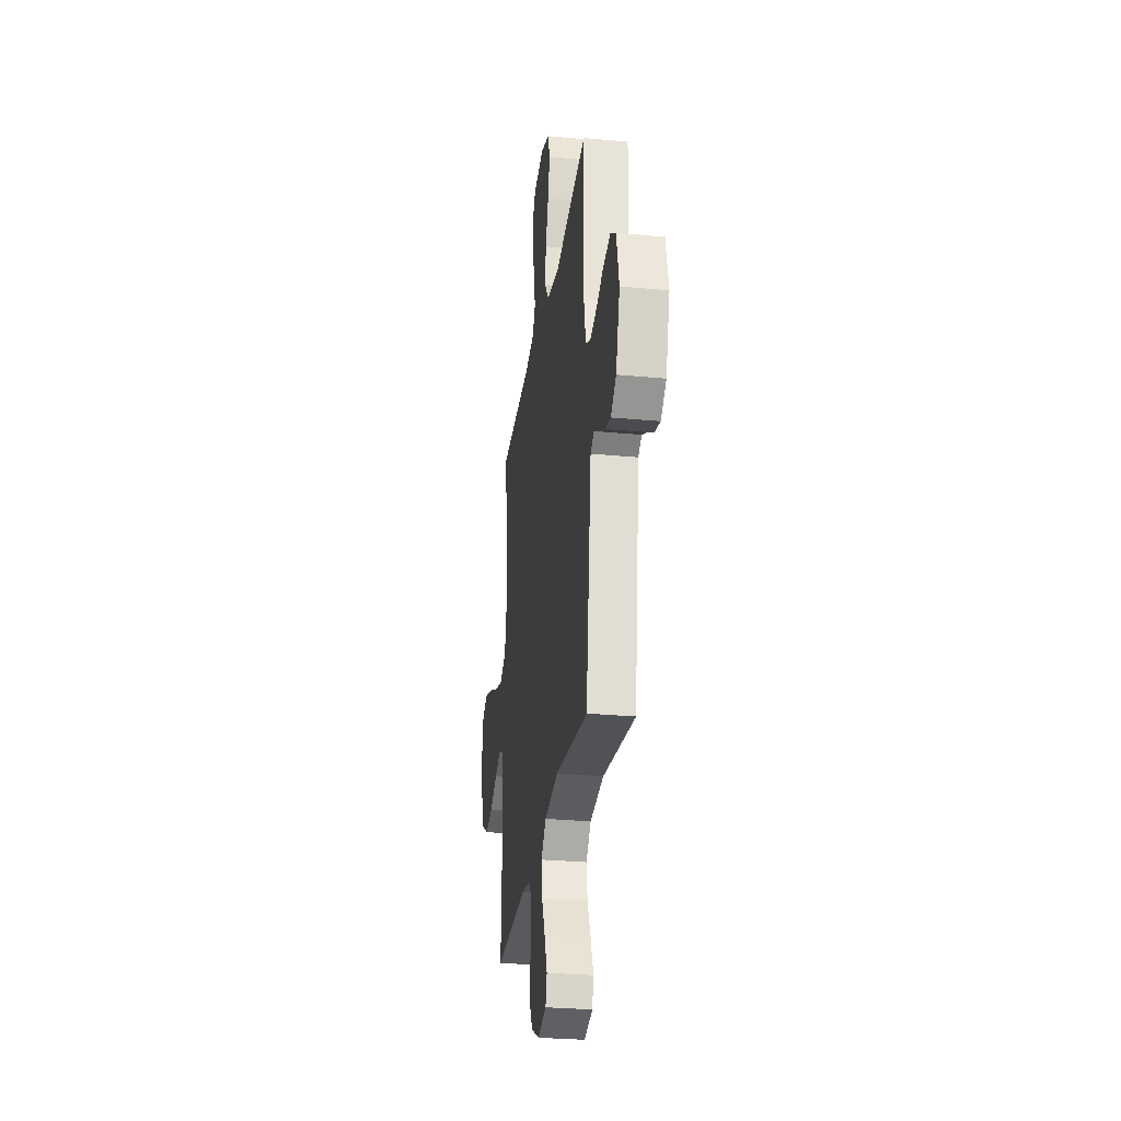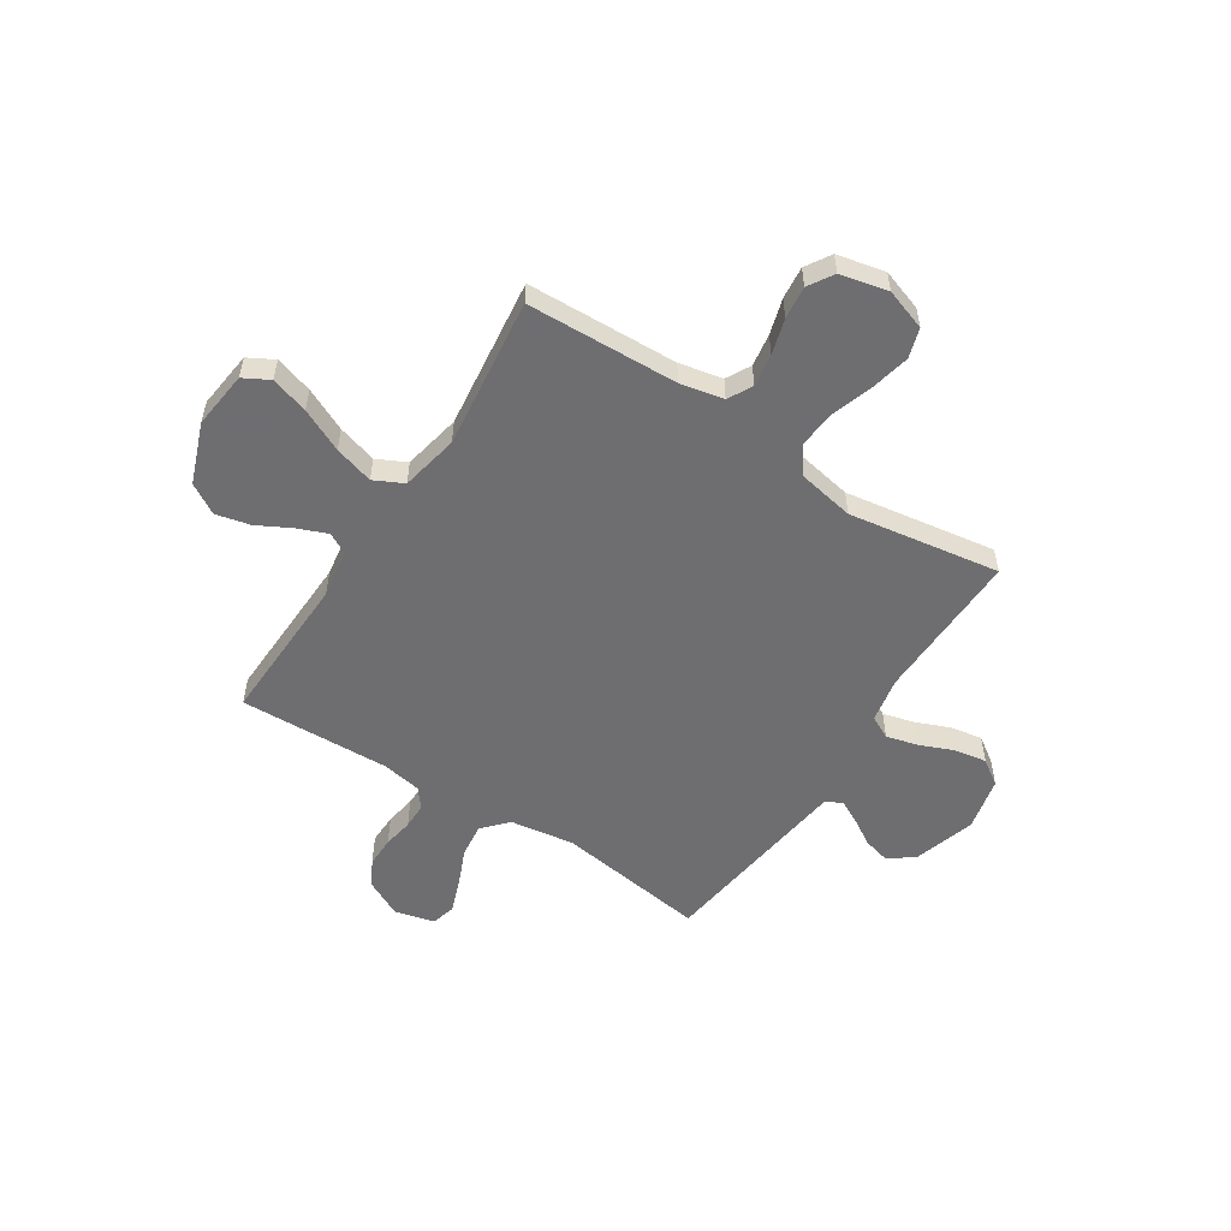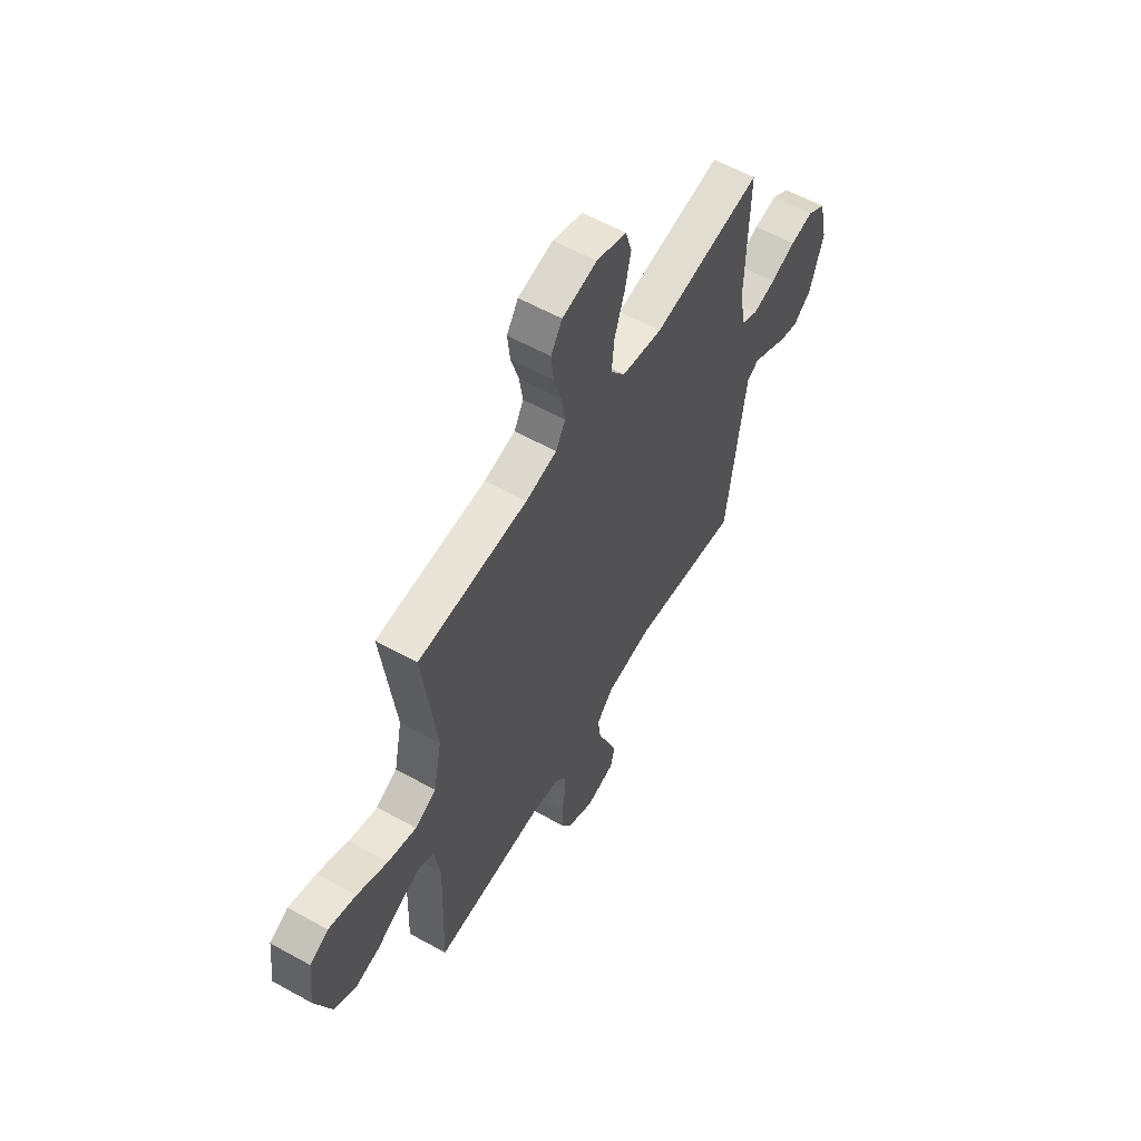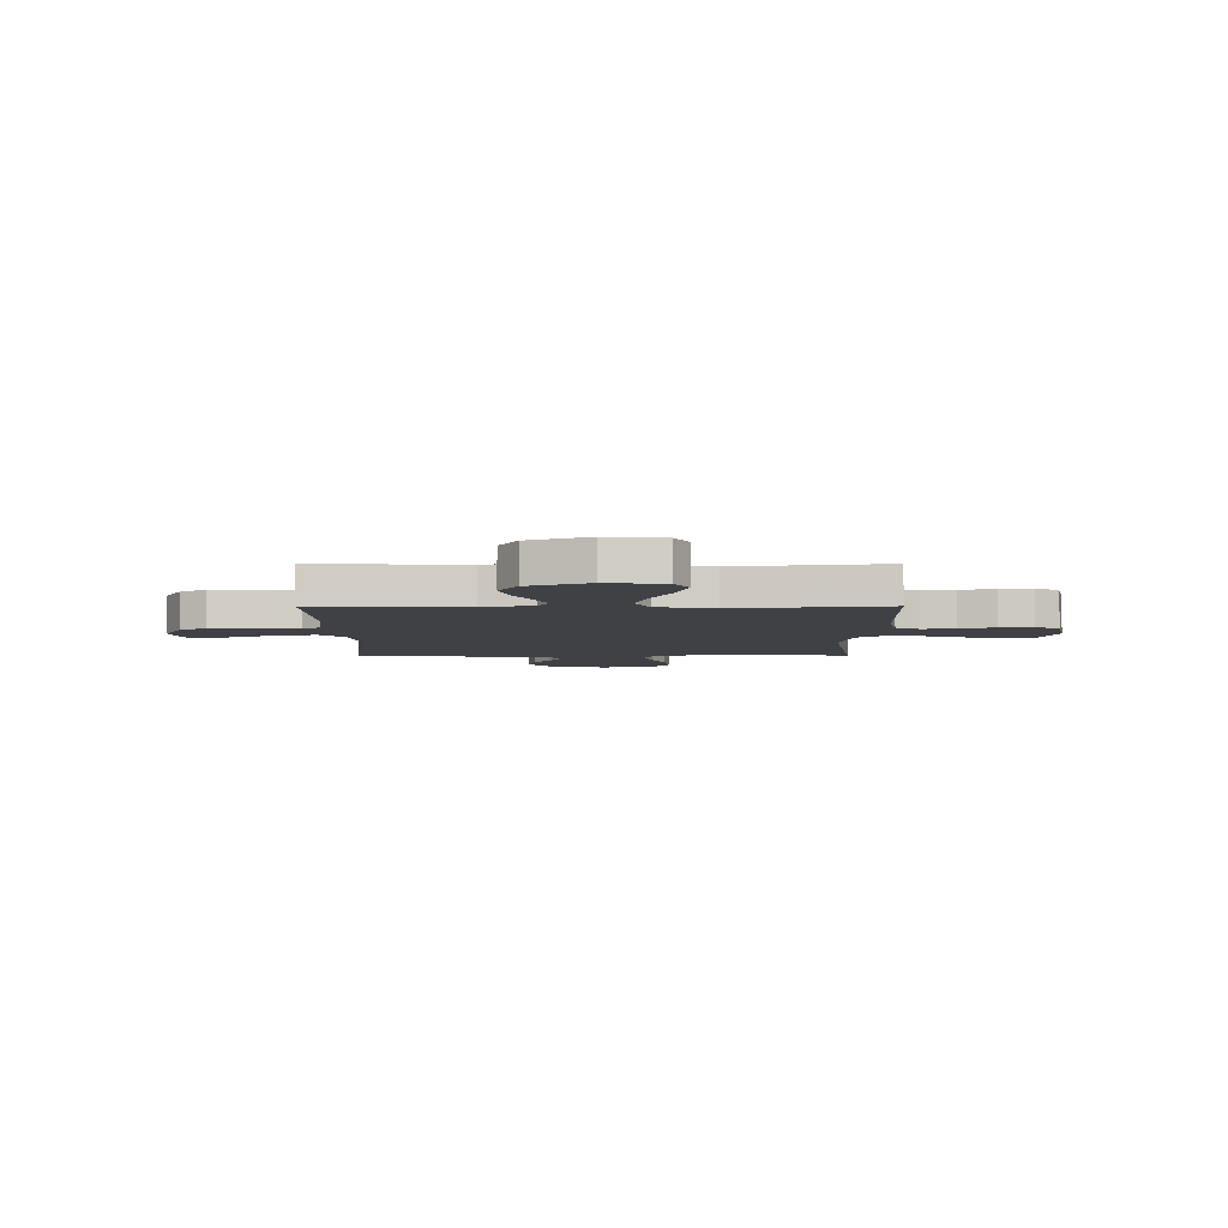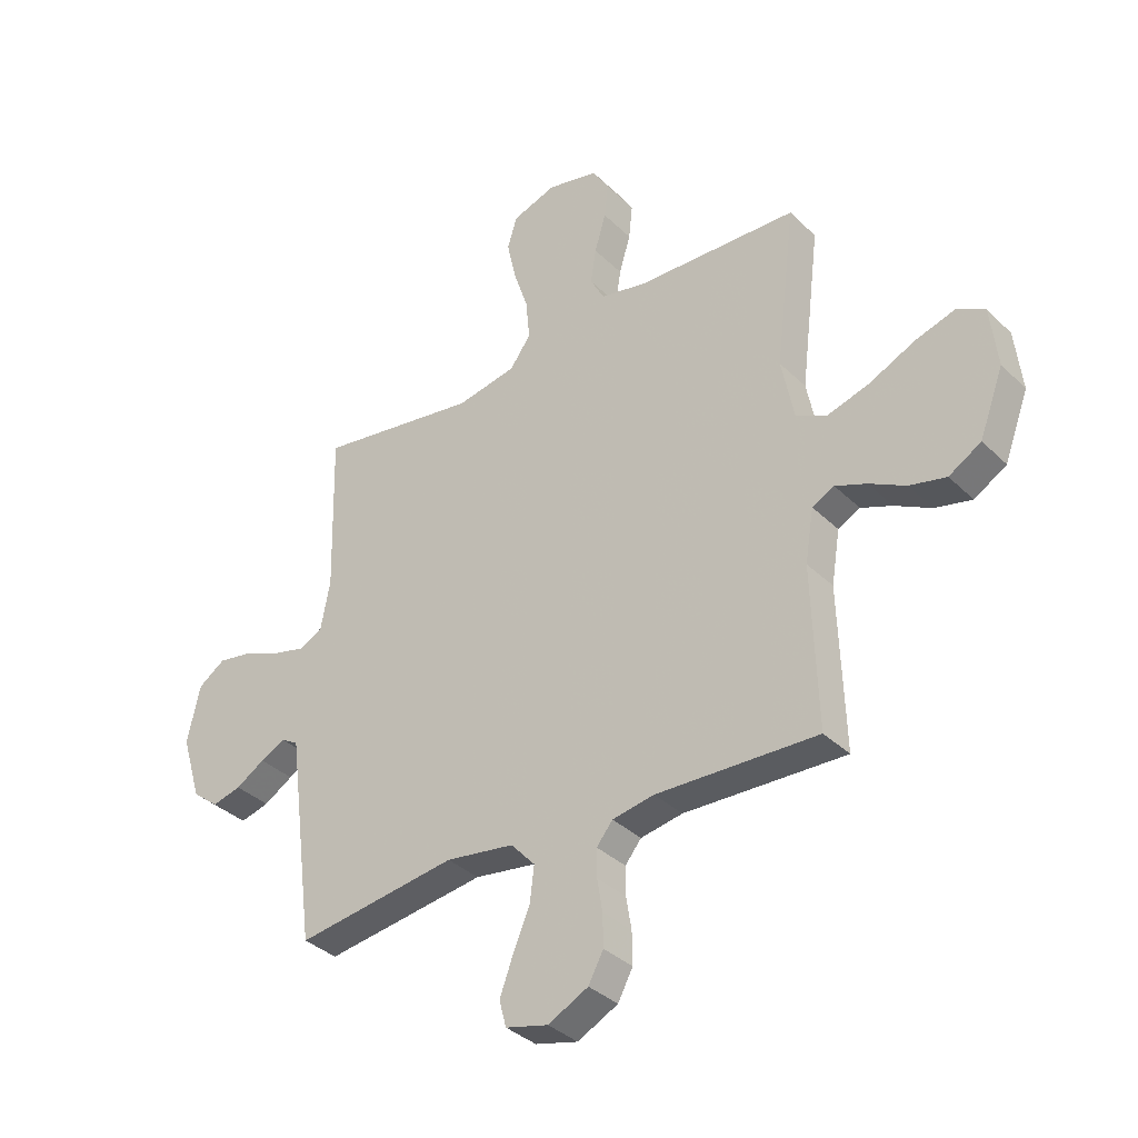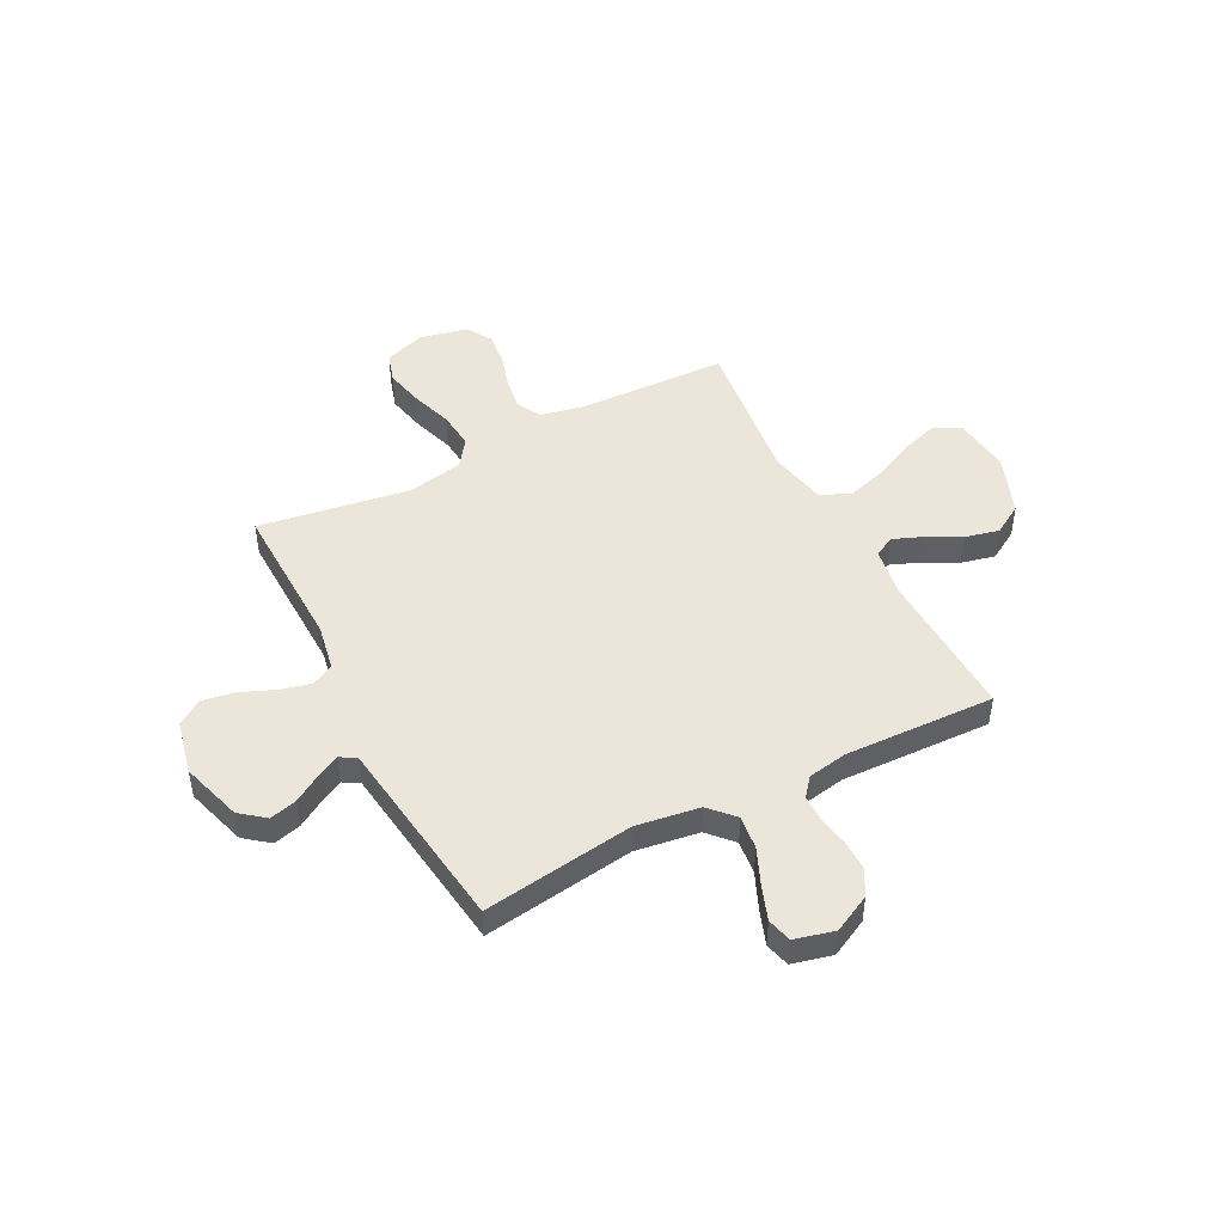
<metadata>
{"format":"obj","ext":"obj","renderer":"f3d","projection":"perspective","resolution":1024,"background":"white","views":[{"elev":-28.7,"azim":82.0,"up":"+Z"},{"elev":-54.4,"azim":-32.9,"up":"+Y"},{"elev":58.6,"azim":-60.1,"up":"+Z"},{"elev":-5.6,"azim":-89.9,"up":"+Y"},{"elev":-35.5,"azim":-141.5,"up":"+Z"},{"elev":47.4,"azim":152.6,"up":"+Y"}]}
</metadata>
<code>
v 0.5 0.07 0.5
v 0.493 0.07 0.2
v 0.51 0.07 0.109
v 0.555 0.07 0.086
v 0.617 0.07 0.102
v 0.685 0.07 0.13
v 0.749 0.07 0.141
v 0.799 0.07 0.107
v 0.823 0.07 0
v 0.786 0.07 -0.121
v 0.737 0.07 -0.16
v 0.683 0.07 -0.146
v 0.629 0.07 -0.113
v 0.583 0.07 -0.089
v 0.551 0.07 -0.108
v 0.539 0.07 -0.2
v 0.5 0.07 -0.5
v 0.2 0.07 -0.458
v 0.073 0.07 -0.477
v 0.028 0.07 -0.526
v 0.036 0.07 -0.593
v 0.067 0.07 -0.665
v 0.092 0.07 -0.733
v 0.079 0.07 -0.782
v 0 0.07 -0.802
v -0.075 0.07 -0.764
v -0.103 0.07 -0.712
v -0.102 0.07 -0.652
v -0.092 0.07 -0.592
v -0.092 0.07 -0.54
v -0.122 0.07 -0.503
v -0.2 0.07 -0.489
v -0.5 0.07 -0.5
v -0.49 0.07 -0.2
v -0.506 0.07 -0.102
v -0.547 0.07 -0.081
v -0.605 0.07 -0.104
v -0.673 0.07 -0.14
v -0.741 0.07 -0.156
v -0.801 0.07 -0.12
v -0.846 0.07 0
v -0.833 0.07 0.114
v -0.782 0.07 0.142
v -0.707 0.07 0.119
v -0.622 0.07 0.079
v -0.544 0.07 0.056
v -0.486 0.07 0.085
v -0.463 0.07 0.2
v -0.5 0.07 0.5
v -0.2 0.07 0.511
v -0.114 0.07 0.529
v -0.088 0.07 0.577
v -0.098 0.07 0.642
v -0.119 0.07 0.713
v -0.126 0.07 0.778
v -0.095 0.07 0.828
v 0 0.07 0.849
v 0.082 0.07 0.821
v 0.1 0.07 0.762
v 0.083 0.07 0.685
v 0.056 0.07 0.603
v 0.049 0.07 0.528
v 0.088 0.07 0.474
v 0.2 0.07 0.453
v 0.5 0 0.5
v 0.493 0 0.2
v 0.51 0 0.109
v 0.555 0 0.086
v 0.617 0 0.102
v 0.685 0 0.13
v 0.749 0 0.141
v 0.799 0 0.107
v 0.823 0 0
v 0.786 0 -0.121
v 0.737 0 -0.16
v 0.683 0 -0.146
v 0.629 0 -0.113
v 0.583 0 -0.089
v 0.551 0 -0.108
v 0.539 0 -0.2
v 0.5 0 -0.5
v 0.2 0 -0.458
v 0.073 0 -0.477
v 0.028 0 -0.526
v 0.036 0 -0.593
v 0.067 0 -0.665
v 0.092 0 -0.733
v 0.079 0 -0.782
v 0 0 -0.802
v -0.075 0 -0.764
v -0.103 0 -0.712
v -0.102 0 -0.652
v -0.092 0 -0.592
v -0.092 0 -0.54
v -0.122 0 -0.503
v -0.2 0 -0.489
v -0.5 0 -0.5
v -0.49 0 -0.2
v -0.506 0 -0.102
v -0.547 0 -0.081
v -0.605 0 -0.104
v -0.673 0 -0.14
v -0.741 0 -0.156
v -0.801 0 -0.12
v -0.846 0 0
v -0.833 0 0.114
v -0.782 0 0.142
v -0.707 0 0.119
v -0.622 0 0.079
v -0.544 0 0.056
v -0.486 0 0.085
v -0.463 0 0.2
v -0.5 0 0.5
v -0.2 0 0.511
v -0.114 0 0.529
v -0.088 0 0.577
v -0.098 0 0.642
v -0.119 0 0.713
v -0.126 0 0.778
v -0.095 0 0.828
v 0 0 0.849
v 0.082 0 0.821
v 0.1 0 0.762
v 0.083 0 0.685
v 0.056 0 0.603
v 0.049 0 0.528
v 0.088 0 0.474
v 0.2 0 0.453
f 58 59 60 61
f 56 57 58 61
f 56 61 62
f 53 54 55 56
f 52 53 56 62
f 51 52 62 63
f 48 49 50
f 47 48 50 51
f 42 43 44 45
f 42 45 46
f 41 42 46
f 40 41 46
f 37 38 39 40
f 36 37 40 46
f 35 36 46 47
f 32 33 34
f 31 32 34 35
f 26 27 28 29
f 26 29 30
f 25 26 30
f 24 25 30
f 21 22 23 24
f 21 24 30
f 20 21 30 31
f 16 17 18
f 15 16 18 19
f 10 11 12 13
f 10 13 14
f 9 10 14
f 8 9 14
f 5 6 7 8
f 4 5 8 14
f 3 4 14 15
f 64 1 2
f 63 64 2 3
f 19 20 31 35
f 35 47 51 63
f 19 35 63
f 3 15 19 63
f 125 124 123 122
f 125 122 121 120
f 126 125 120
f 120 119 118 117
f 126 120 117 116
f 127 126 116 115
f 114 113 112
f 115 114 112 111
f 109 108 107 106
f 110 109 106
f 110 106 105
f 110 105 104
f 104 103 102 101
f 110 104 101 100
f 111 110 100 99
f 98 97 96
f 99 98 96 95
f 93 92 91 90
f 94 93 90
f 94 90 89
f 94 89 88
f 88 87 86 85
f 94 88 85
f 95 94 85 84
f 82 81 80
f 83 82 80 79
f 77 76 75 74
f 78 77 74
f 78 74 73
f 78 73 72
f 72 71 70 69
f 78 72 69 68
f 79 78 68 67
f 66 65 128
f 67 66 128 127
f 99 95 84 83
f 127 115 111 99
f 127 99 83
f 127 83 79 67
f 1 65 66 2
f 2 66 67 3
f 3 67 68 4
f 4 68 69 5
f 5 69 70 6
f 6 70 71 7
f 7 71 72 8
f 8 72 73 9
f 9 73 74 10
f 10 74 75 11
f 11 75 76 12
f 12 76 77 13
f 13 77 78 14
f 14 78 79 15
f 15 79 80 16
f 16 80 81 17
f 17 81 82 18
f 18 82 83 19
f 19 83 84 20
f 20 84 85 21
f 21 85 86 22
f 22 86 87 23
f 23 87 88 24
f 24 88 89 25
f 25 89 90 26
f 26 90 91 27
f 27 91 92 28
f 28 92 93 29
f 29 93 94 30
f 30 94 95 31
f 31 95 96 32
f 32 96 97 33
f 33 97 98 34
f 34 98 99 35
f 35 99 100 36
f 36 100 101 37
f 37 101 102 38
f 38 102 103 39
f 39 103 104 40
f 40 104 105 41
f 41 105 106 42
f 42 106 107 43
f 43 107 108 44
f 44 108 109 45
f 45 109 110 46
f 46 110 111 47
f 47 111 112 48
f 48 112 113 49
f 49 113 114 50
f 50 114 115 51
f 51 115 116 52
f 52 116 117 53
f 53 117 118 54
f 54 118 119 55
f 55 119 120 56
f 56 120 121 57
f 57 121 122 58
f 58 122 123 59
f 59 123 124 60
f 60 124 125 61
f 61 125 126 62
f 62 126 127 63
f 63 127 128 64
f 64 128 65 1

</code>
